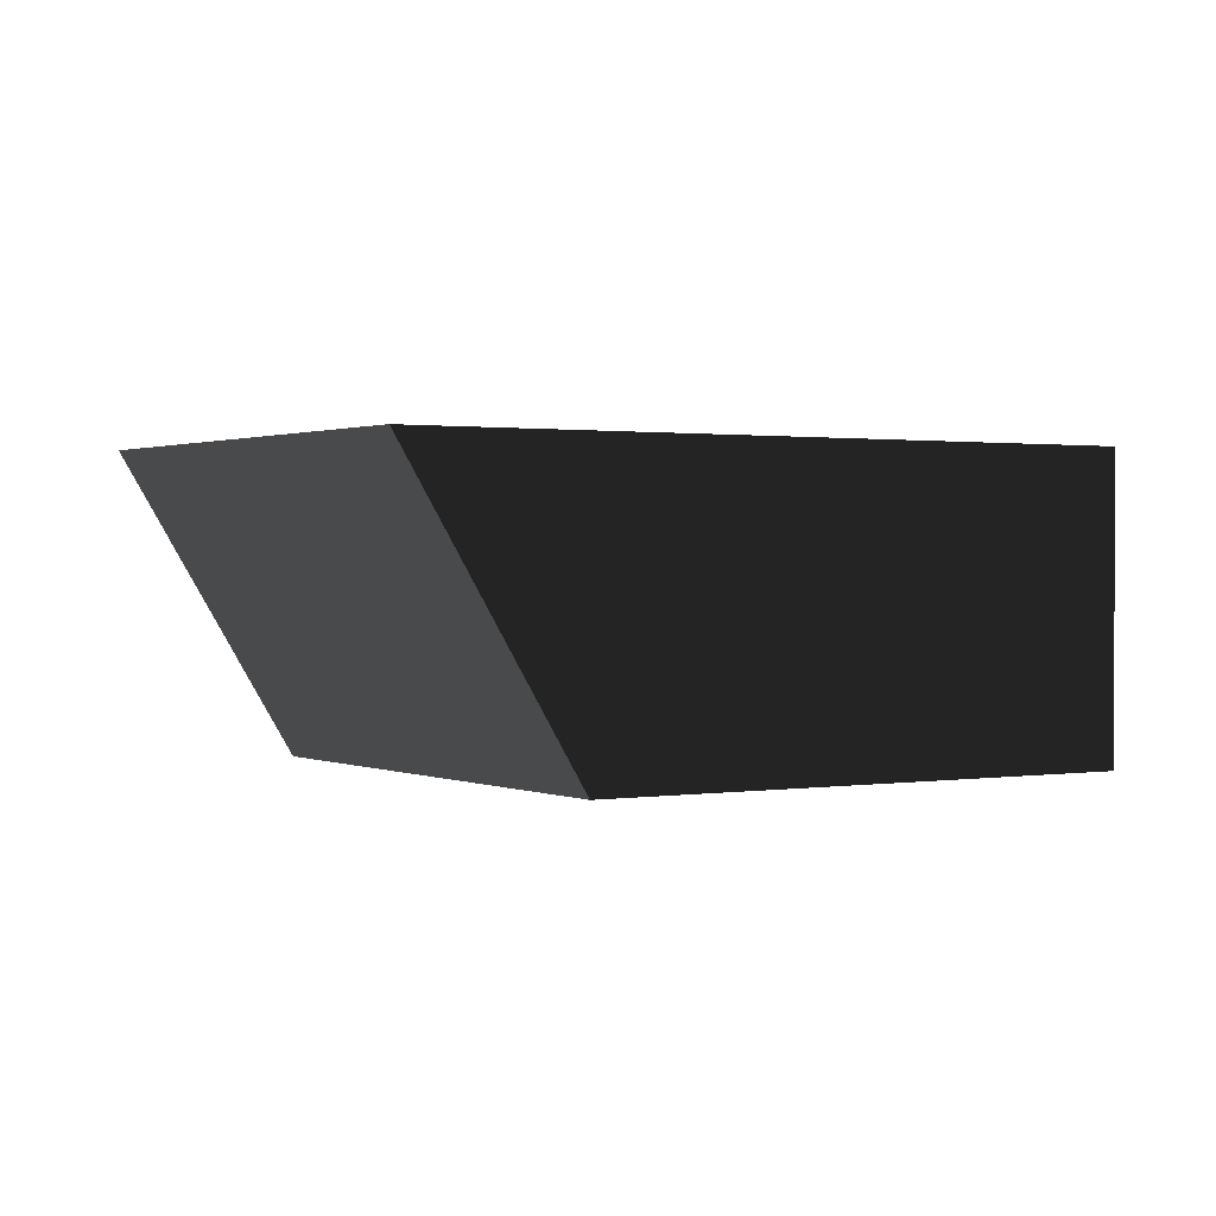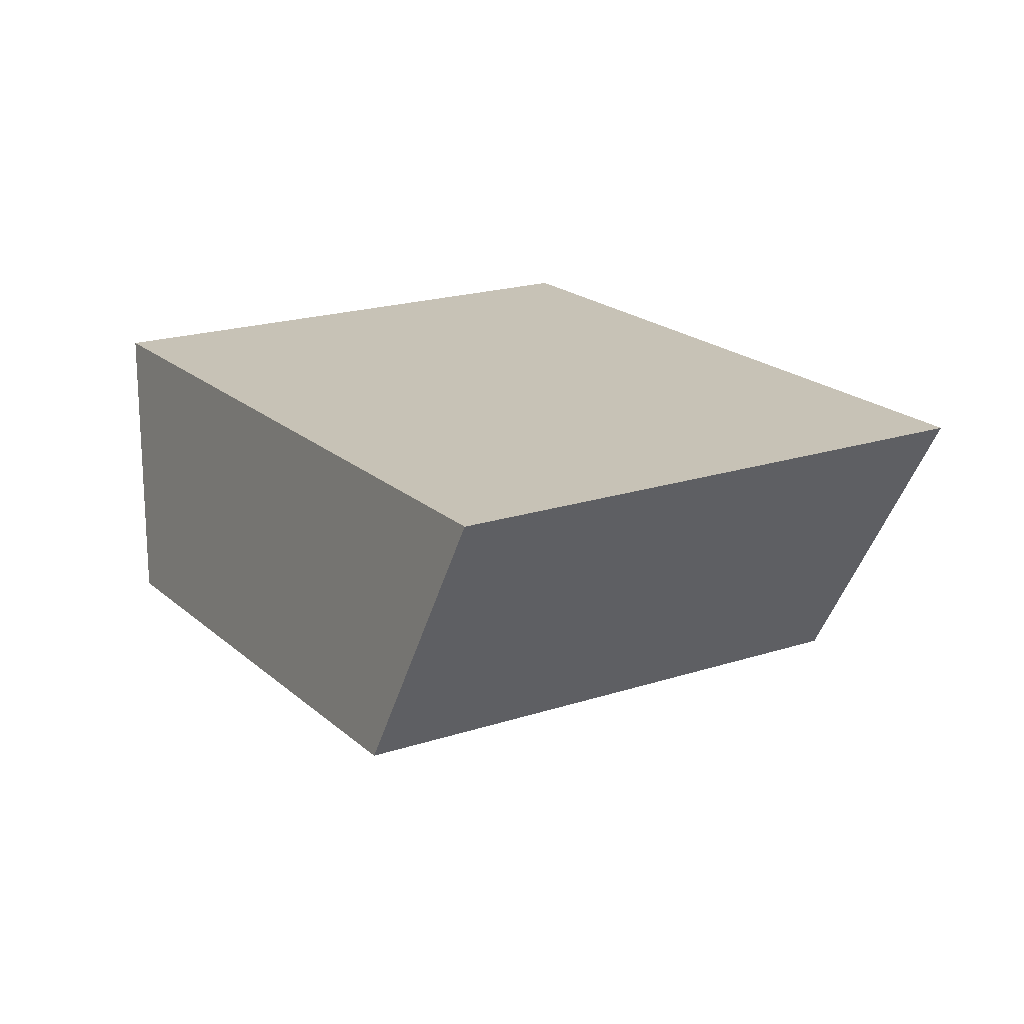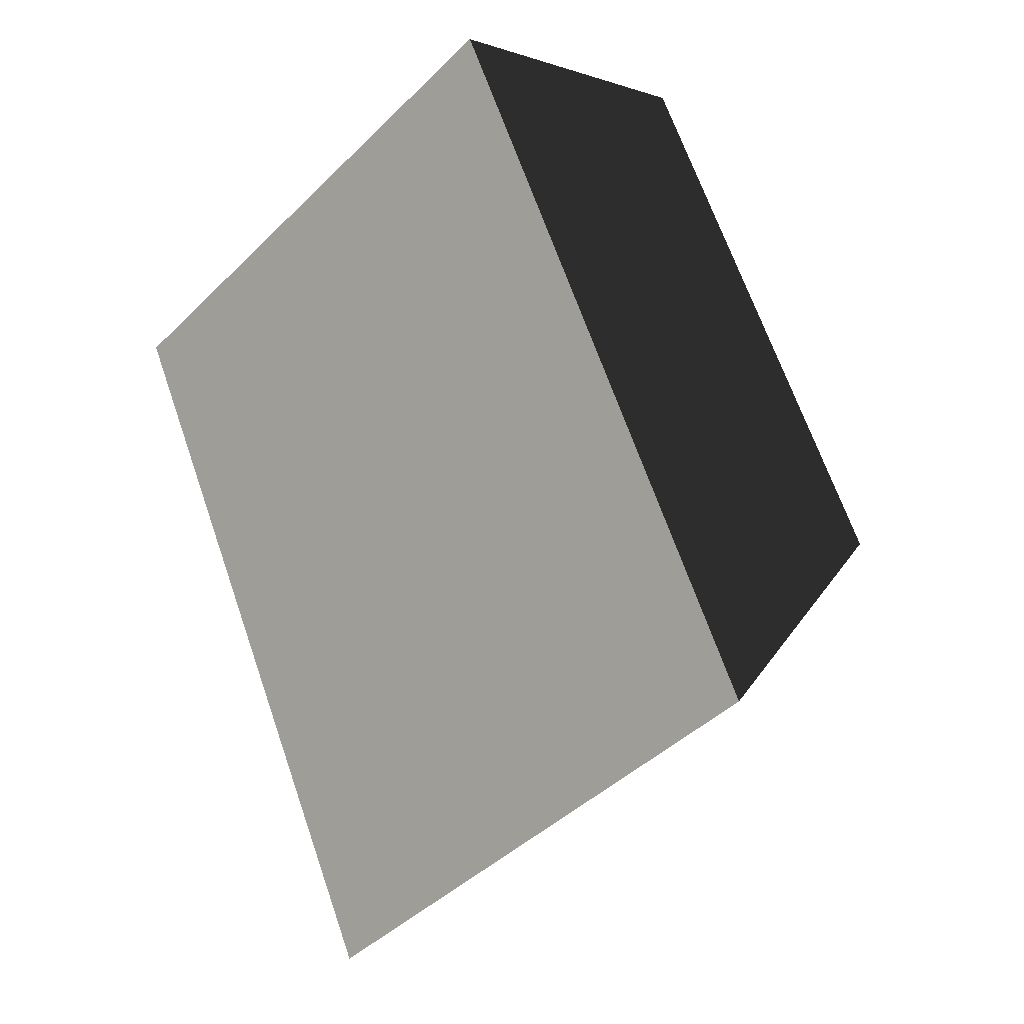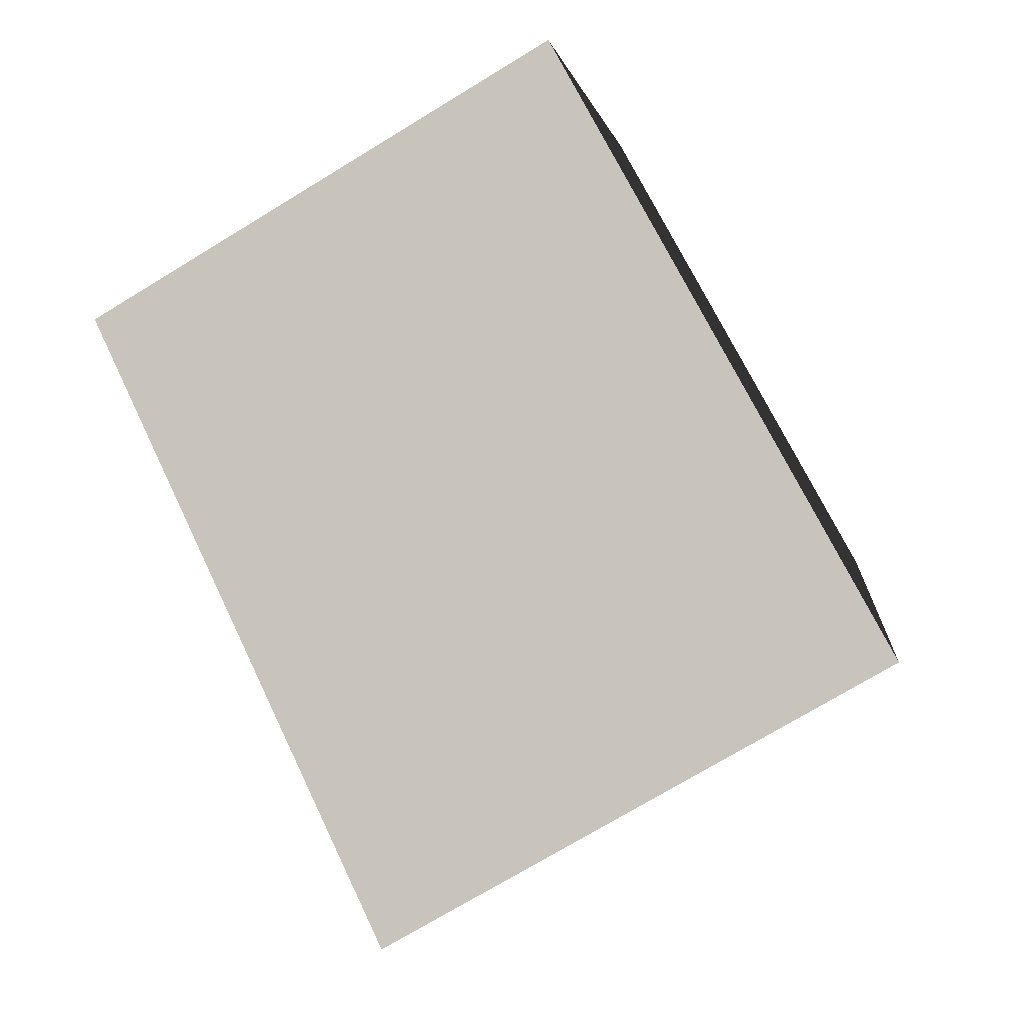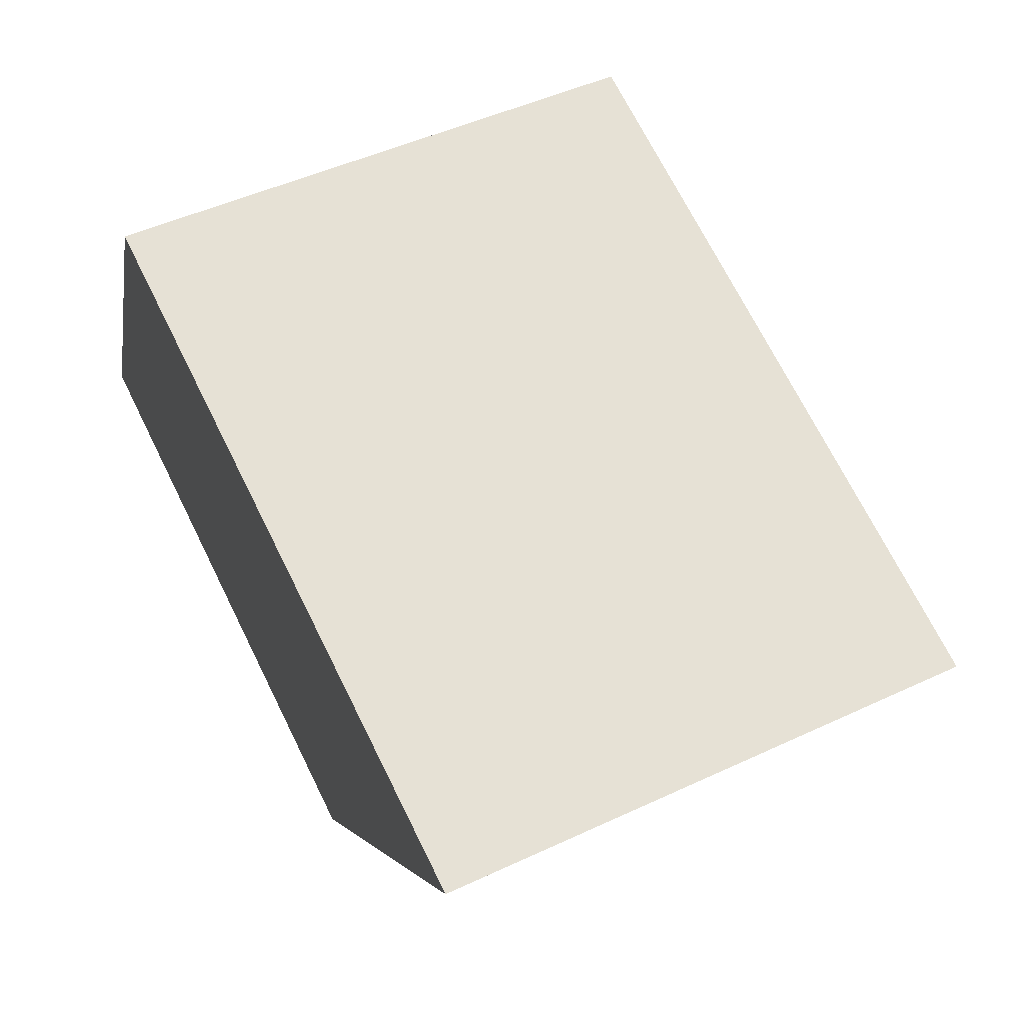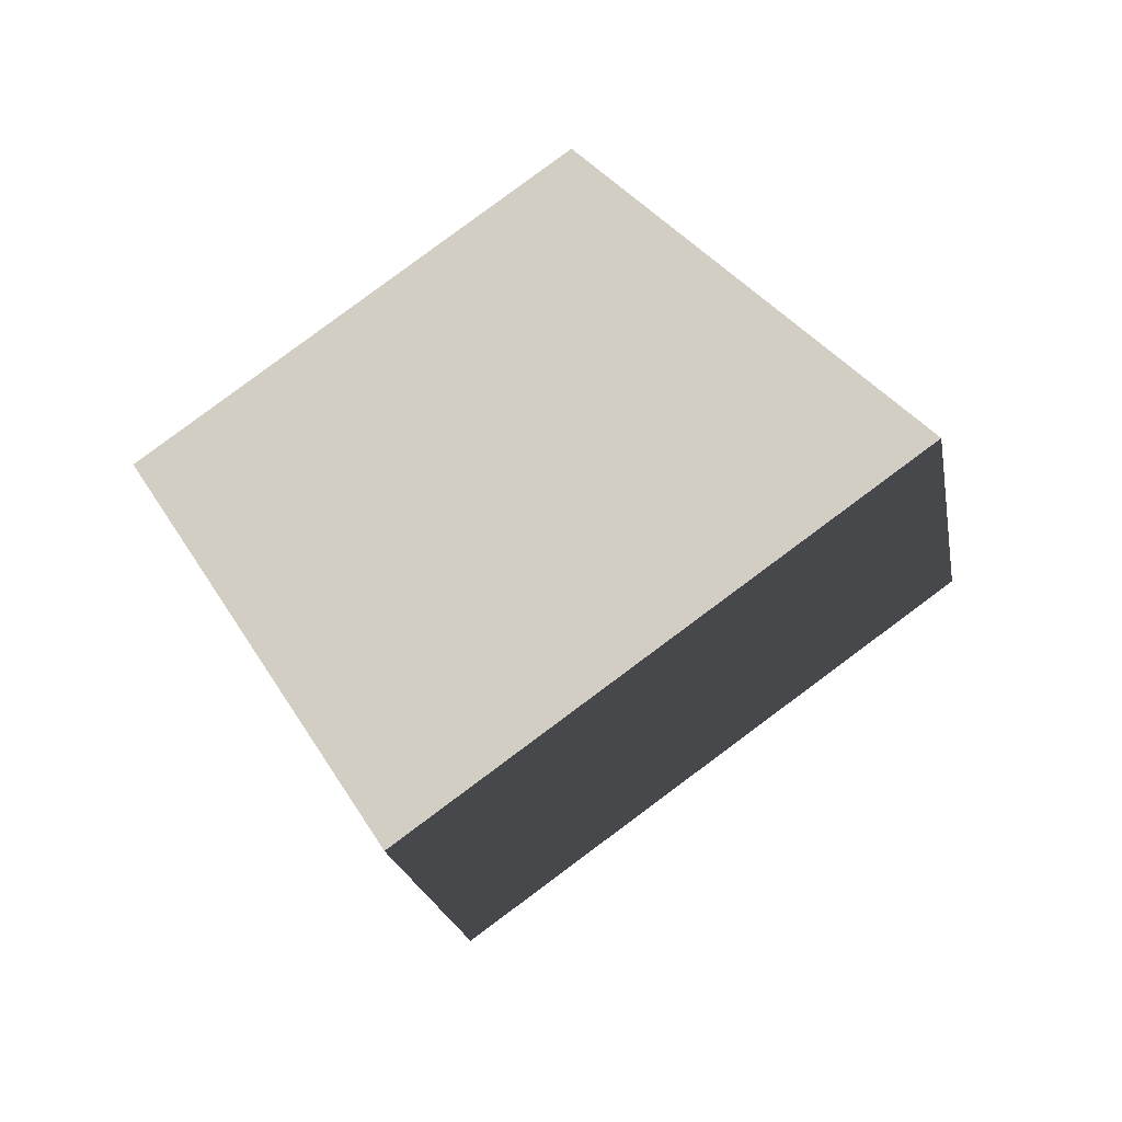
<metadata>
{"format":"obj","ext":"obj","renderer":"f3d","projection":"perspective","resolution":1024,"background":"white","views":[{"elev":1.0,"azim":84.9,"up":"+Z"},{"elev":19.3,"azim":-5.3,"up":"+Z"},{"elev":-5.7,"azim":43.9,"up":"+Y"},{"elev":-13.5,"azim":17.1,"up":"+Y"},{"elev":-25.3,"azim":-9.1,"up":"+Y"},{"elev":-48.4,"azim":26.0,"up":"+Y"}]}
</metadata>
<code>
g pCube19 1
v 0.01713 -0.002264 -0.007553
v 0.02124 -0.01045 0.007553
v 0.004303 0.02328 0.007553
v 0.004303 0.02328 -0.007553
v 0.02124 -0.01045 0.007553
v -0.004303 -0.02328 0.007553
v -0.02124 0.01045 0.007553
v 0.004303 0.02328 0.007553
v -0.004303 -0.02328 0.007553
v -0.008415 -0.01509 -0.007553
v -0.02124 0.01045 -0.007553
v -0.02124 0.01045 0.007553
v -0.008415 -0.01509 -0.007553
v 0.01713 -0.002264 -0.007553
v 0.004303 0.02328 -0.007553
v -0.02124 0.01045 -0.007553
v 0.004303 0.02328 -0.007553
v 0.004303 0.02328 0.007553
v -0.02124 0.01045 0.007553
v -0.02124 0.01045 -0.007553
v -0.008415 -0.01509 -0.007553
v -0.004303 -0.02328 0.007553
v 0.02124 -0.01045 0.007553
v 0.01713 -0.002264 -0.007553
f 1 2 3
f 1 3 4
f 5 6 7
f 5 7 8
f 9 10 11
f 9 11 12
f 13 14 15
f 13 15 16
f 17 18 19
f 17 19 20
f 21 22 23
f 21 23 24

</code>
